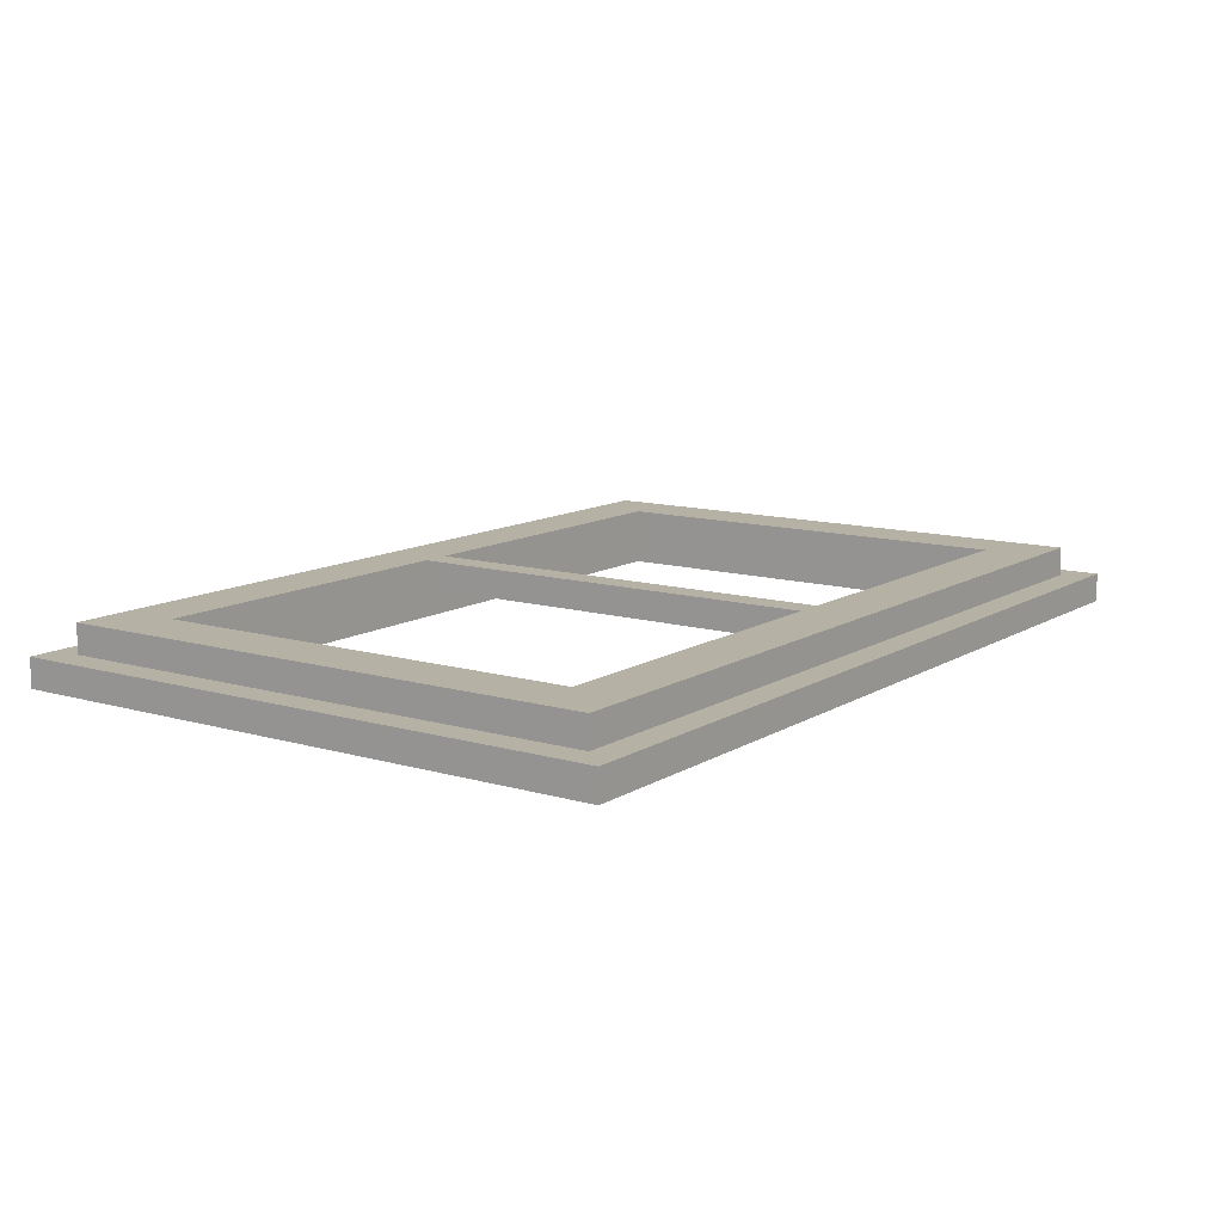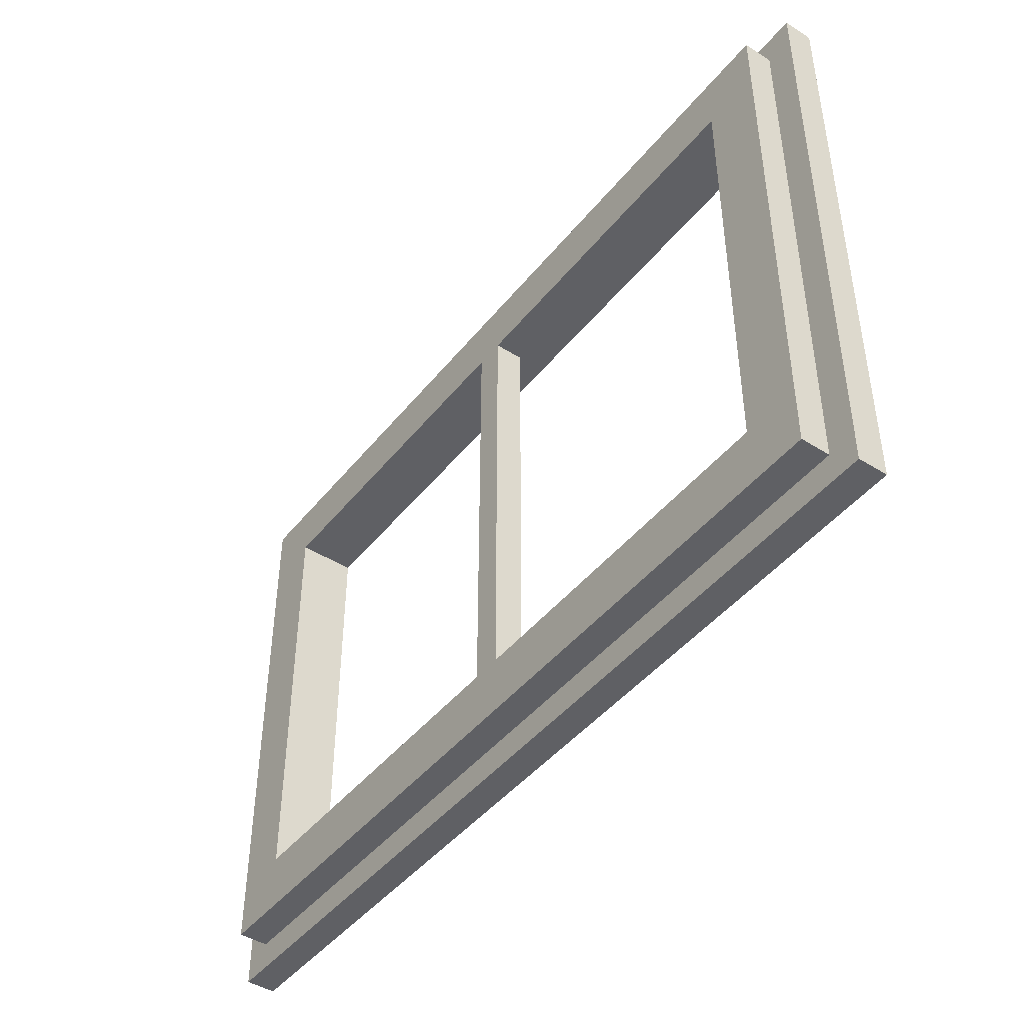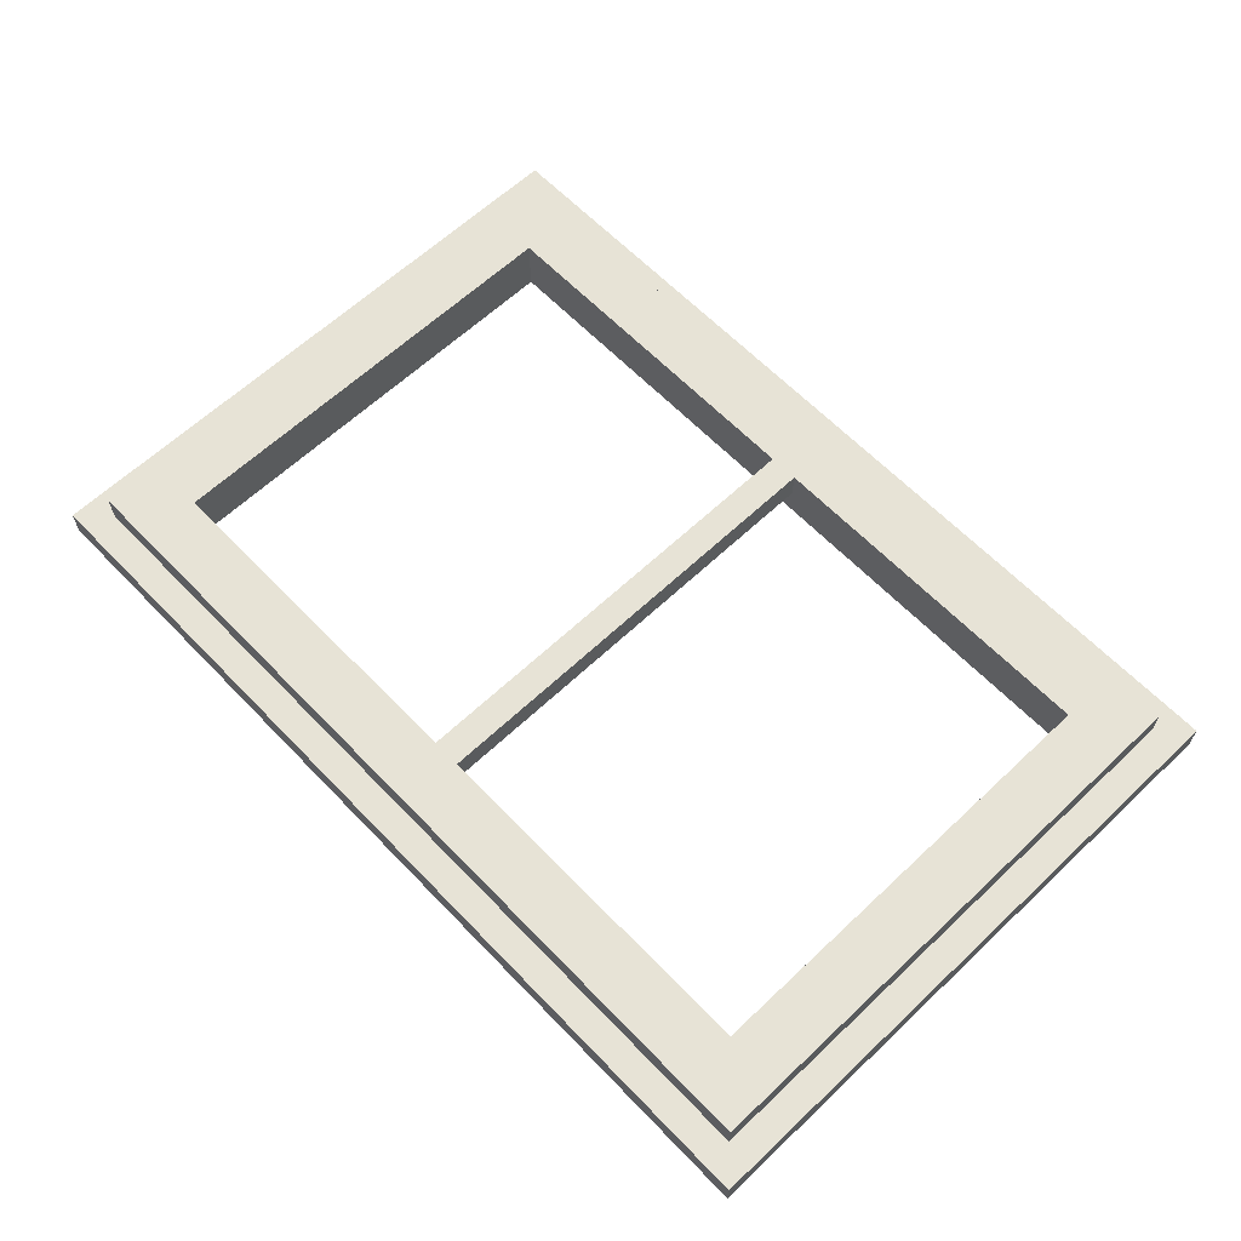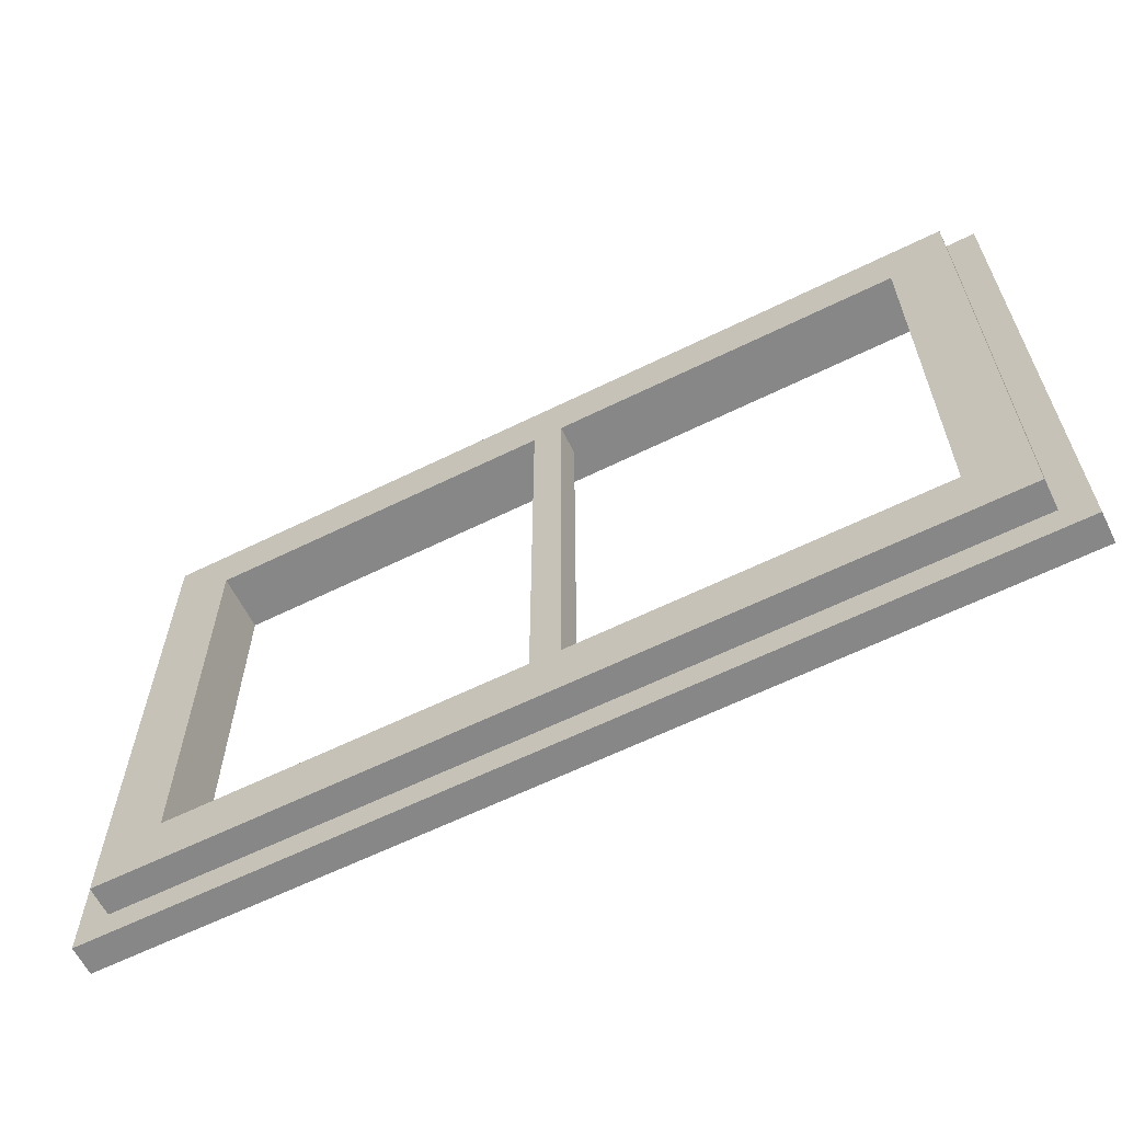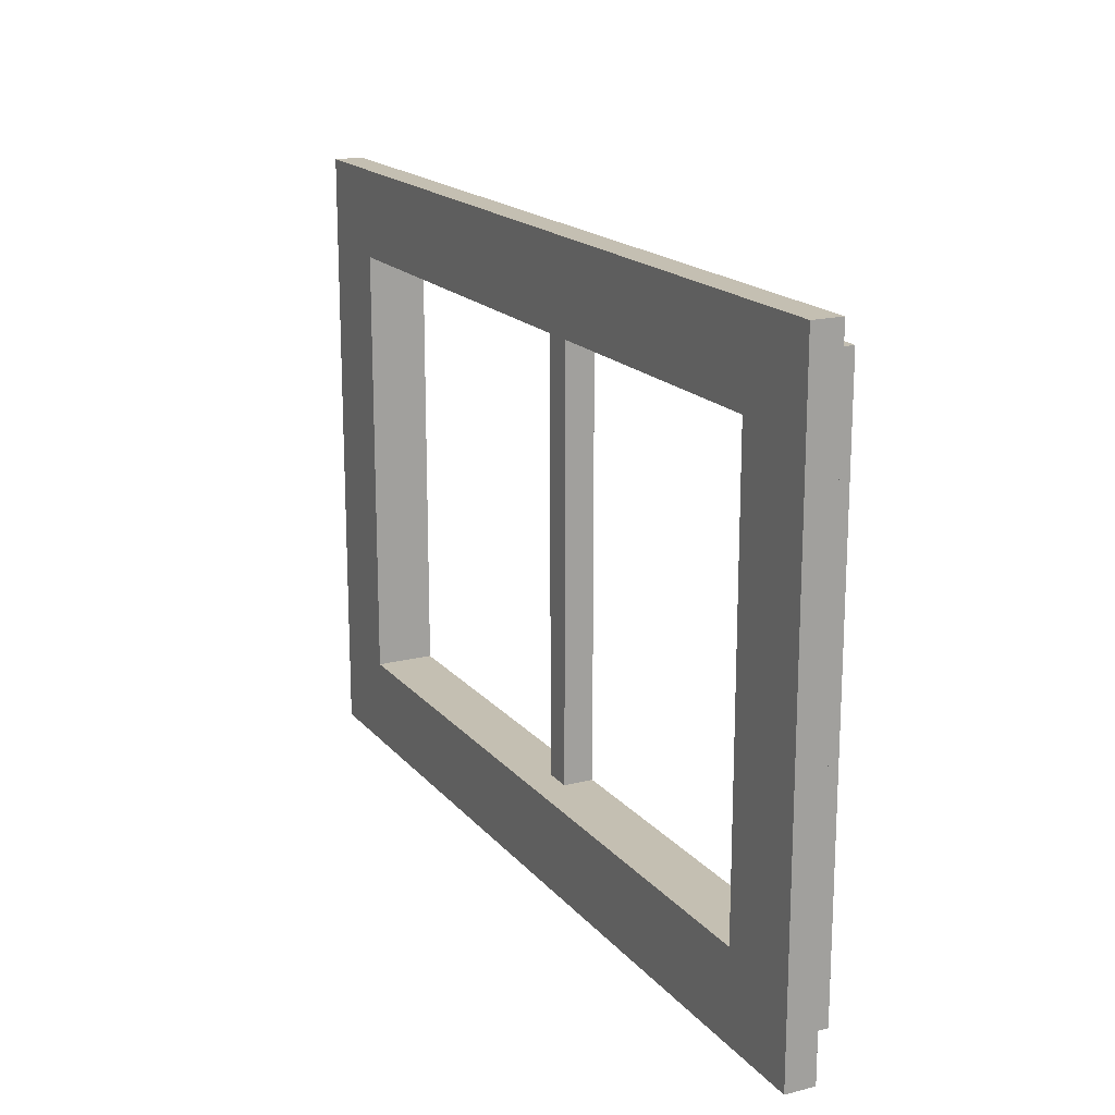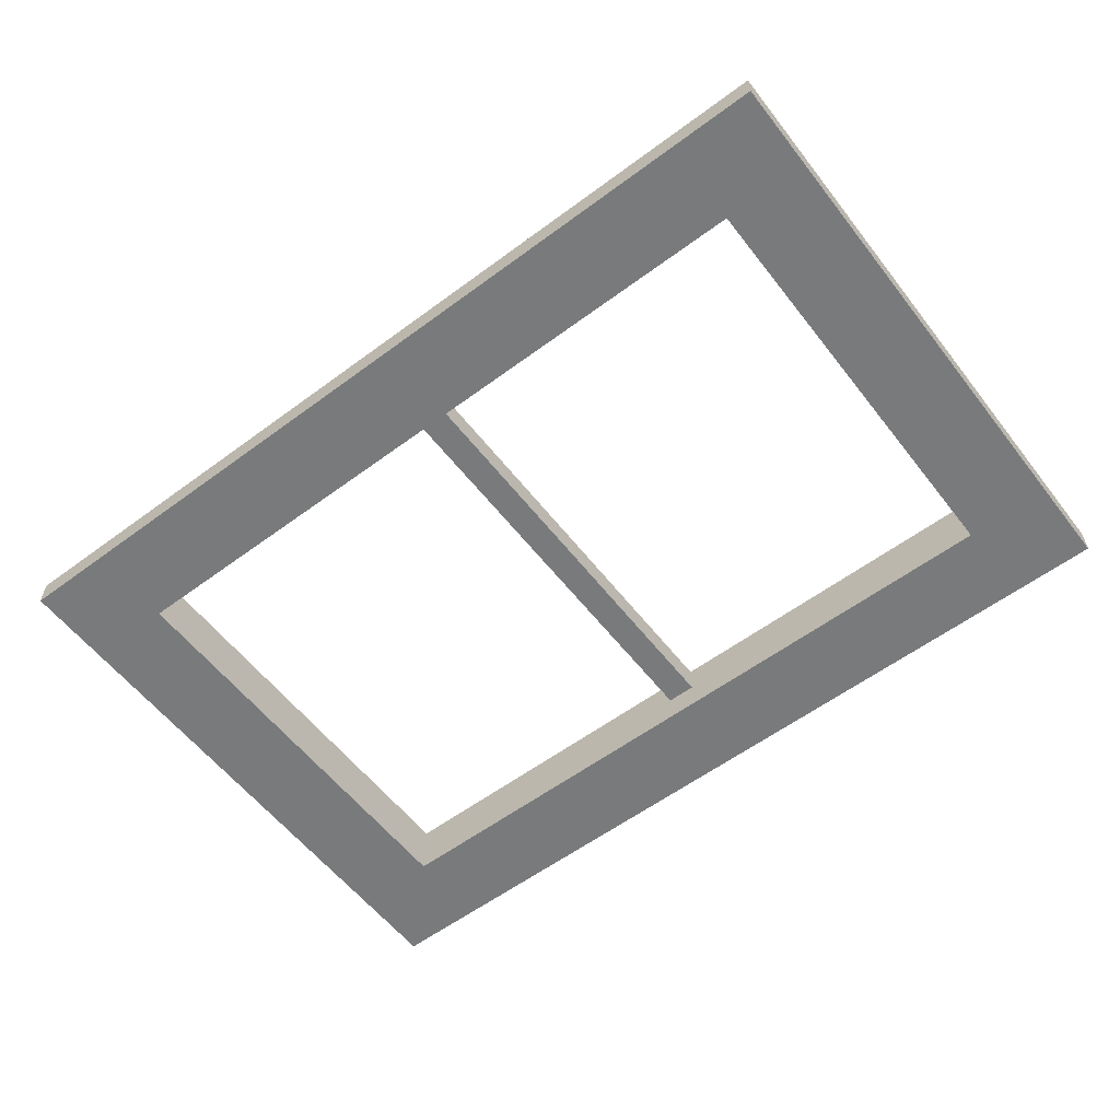
<metadata>
{"format":"obj","ext":"obj","renderer":"f3d","projection":"perspective","resolution":1024,"background":"white","views":[{"elev":11.8,"azim":125.1,"up":"+Z"},{"elev":-44.9,"azim":53.9,"up":"+Y"},{"elev":62.6,"azim":46.3,"up":"+Z"},{"elev":-62.4,"azim":26.5,"up":"+Y"},{"elev":17.6,"azim":-116.6,"up":"+Y"},{"elev":-58.0,"azim":-142.5,"up":"+Z"}]}
</metadata>
<code>
o
v 0.5 3.4 -3.9
v 0.5 3.4 -4
v 0.5 5.5 -3.9
v 0.5 5.5 -4
v 0.6 3.5 -3.8
v 0.6 3.5 -3.9
v 0.6 5.4 -3.8
v 0.6 5.4 -3.9
v 2 3.7 -3.8
v 2 3.7 -3.9
v 2 5.2 -3.8
v 2 5.2 -3.9
v 3.3 3.7 -3.8
v 3.3 3.7 -4
v 3.3 5.2 -3.8
v 3.3 5.2 -4
v 0.8 3.7 -3.8
v 0.8 3.7 -4
v 0.8 5.2 -3.8
v 0.8 5.2 -4
v 2.1 3.7 -3.8
v 2.1 3.7 -3.9
v 2.1 5.2 -3.8
v 2.1 5.2 -3.9
v 3.5 3.5 -3.8
v 3.5 3.5 -3.9
v 3.5 5.4 -3.8
v 3.5 5.4 -3.9
v 3.6 3.4 -3.9
v 3.6 3.4 -4
v 3.6 5.5 -3.9
v 3.6 5.5 -4
v 0.6 3.5 -3.8
v 0.6 5.4 -3.8
v 0.8 3.7 -3.8
v 0.8 5.2 -3.8
v 2 3.7 -3.8
v 2 5.2 -3.8
v 2.1 3.7 -3.8
v 2.1 5.2 -3.8
v 3.3 3.7 -3.8
v 3.3 5.2 -3.8
v 3.5 3.5 -3.8
v 3.5 5.4 -3.8
v 0.5 3.4 -3.9
v 0.5 5.5 -3.9
v 0.6 3.5 -3.9
v 0.6 5.4 -3.9
v 3.5 3.5 -3.9
v 3.5 5.4 -3.9
v 3.6 3.4 -3.9
v 3.6 5.5 -3.9
v 2 3.7 -3.9
v 2 5.2 -3.9
v 2.1 3.7 -3.9
v 2.1 5.2 -3.9
v 0.5 3.4 -4
v 0.5 5.5 -4
v 0.8 3.7 -4
v 0.8 5.2 -4
v 3.3 3.7 -4
v 3.3 5.2 -4
v 3.6 3.4 -4
v 3.6 5.5 -4
v 0.5 3.4 -3.9
v 3.6 3.4 -3.9
v 0.5 3.4 -4
v 3.6 3.4 -4
v 0.6 3.5 -3.8
v 3.5 3.5 -3.8
v 0.6 3.5 -3.9
v 3.5 3.5 -3.9
v 0.8 5.2 -3.8
v 2 5.2 -3.8
v 2.1 5.2 -3.8
v 3.3 5.2 -3.8
v 2 5.2 -3.9
v 2.1 5.2 -3.9
v 0.8 5.2 -4
v 3.3 5.2 -4
v 0.8 3.7 -3.8
v 2 3.7 -3.8
v 2.1 3.7 -3.8
v 3.3 3.7 -3.8
v 2 3.7 -3.9
v 2.1 3.7 -3.9
v 0.8 3.7 -4
v 3.3 3.7 -4
v 0.6 5.4 -3.8
v 3.5 5.4 -3.8
v 0.6 5.4 -3.9
v 3.5 5.4 -3.9
v 0.5 5.5 -3.9
v 3.6 5.5 -3.9
v 0.5 5.5 -4
v 3.6 5.5 -4
f 3 2 1
f 4 2 3
f 7 6 5
f 8 6 7
f 11 10 9
f 12 10 11
f 15 14 13
f 16 14 15
f 17 18 19
f 19 18 20
f 21 22 23
f 23 22 24
f 25 26 27
f 27 26 28
f 29 30 31
f 31 30 32
f 35 34 33
f 36 34 35
f 37 35 33
f 38 34 36
f 39 37 33
f 39 38 37
f 40 34 38
f 40 38 39
f 41 39 33
f 42 34 40
f 43 41 33
f 43 42 41
f 44 34 42
f 44 42 43
f 47 46 45
f 48 46 47
f 49 47 45
f 50 46 48
f 51 49 45
f 51 50 49
f 52 46 50
f 52 50 51
f 53 54 55
f 55 54 56
f 57 58 59
f 59 58 60
f 57 59 61
f 60 58 62
f 57 61 63
f 61 62 63
f 62 58 64
f 63 62 64
f 67 66 65
f 68 66 67
f 71 70 69
f 72 70 71
f 77 74 73
f 78 76 75
f 79 77 73
f 79 78 77
f 80 76 78
f 80 78 79
f 81 82 85
f 83 84 86
f 81 85 87
f 85 86 87
f 86 84 88
f 87 86 88
f 89 90 91
f 91 90 92
f 93 94 95
f 95 94 96

</code>
